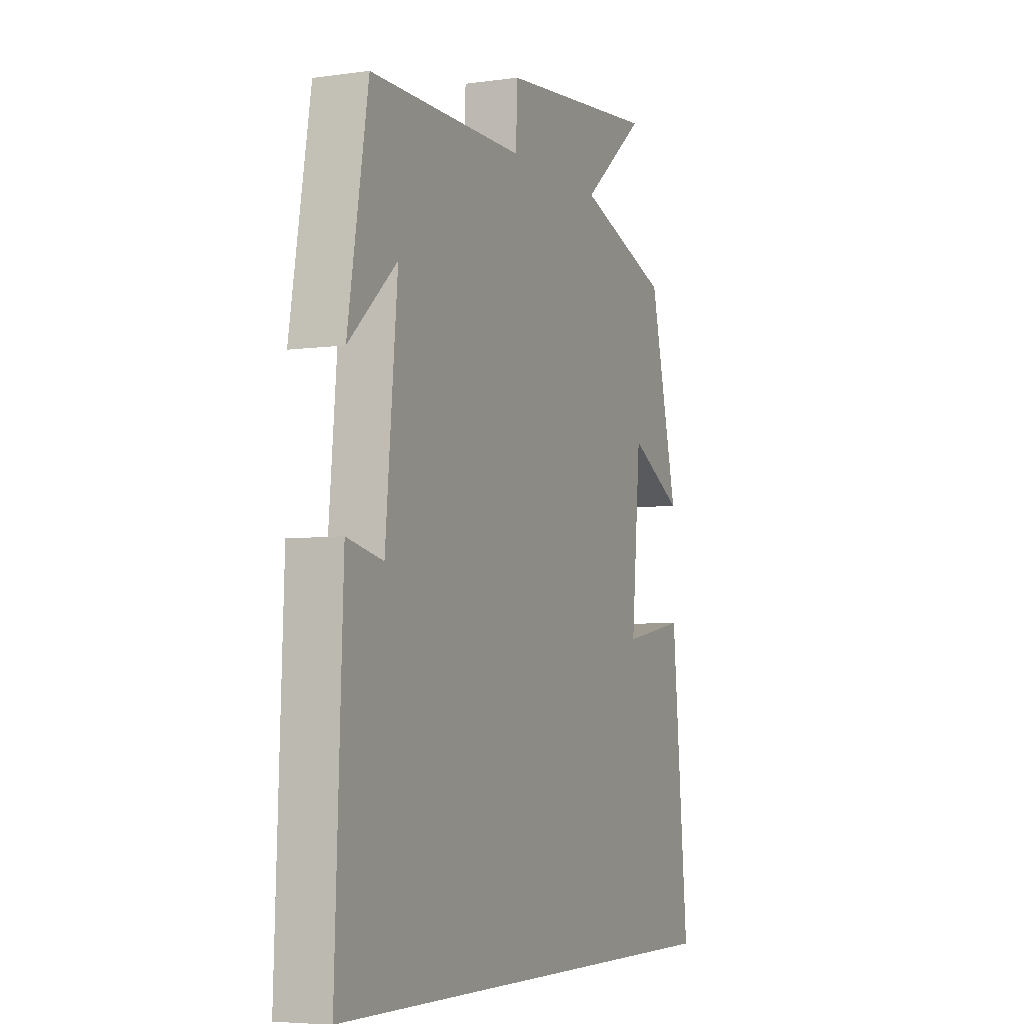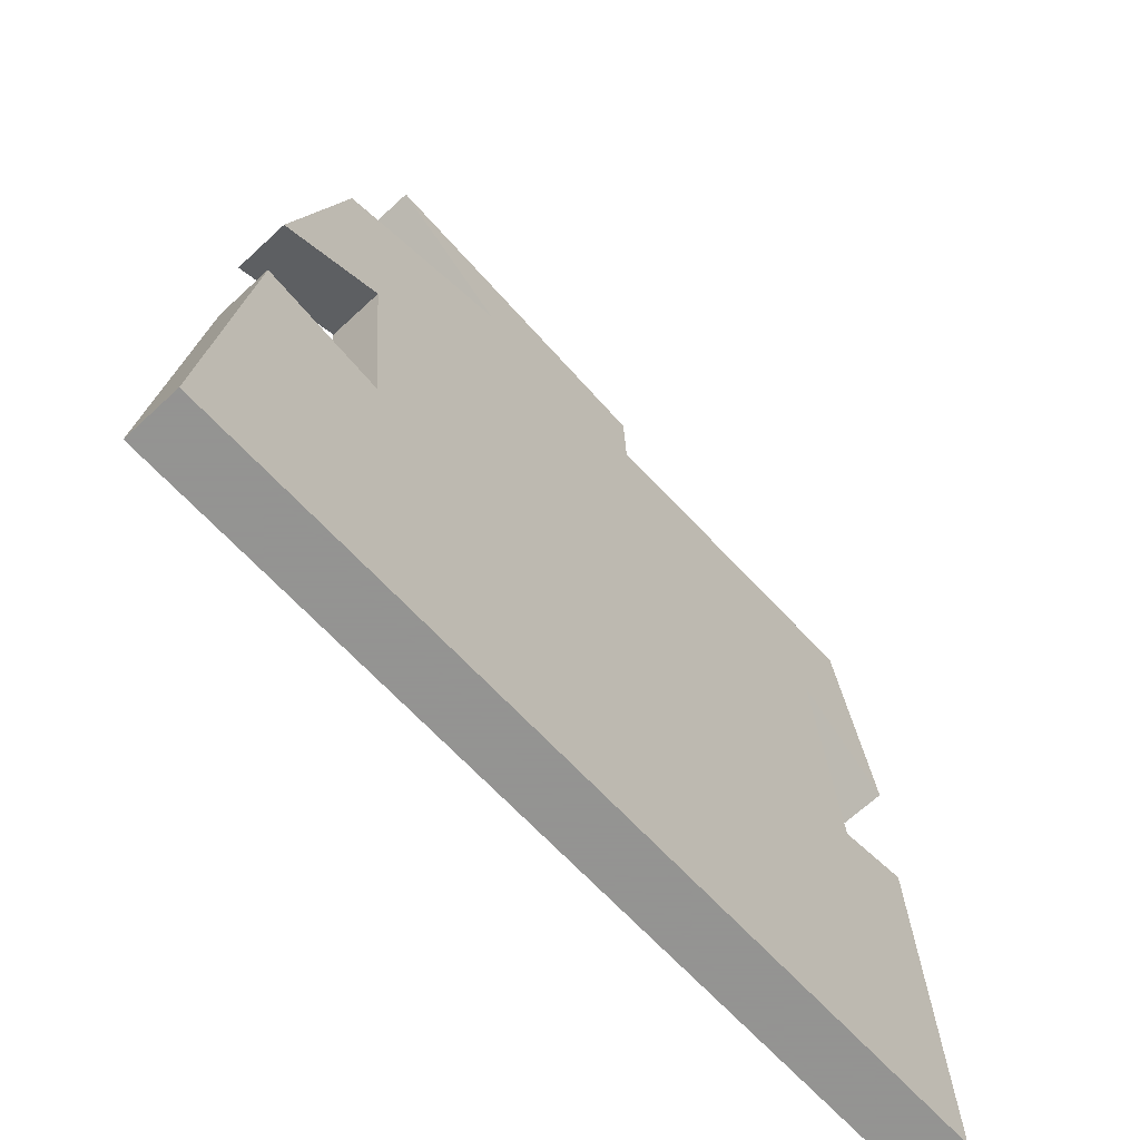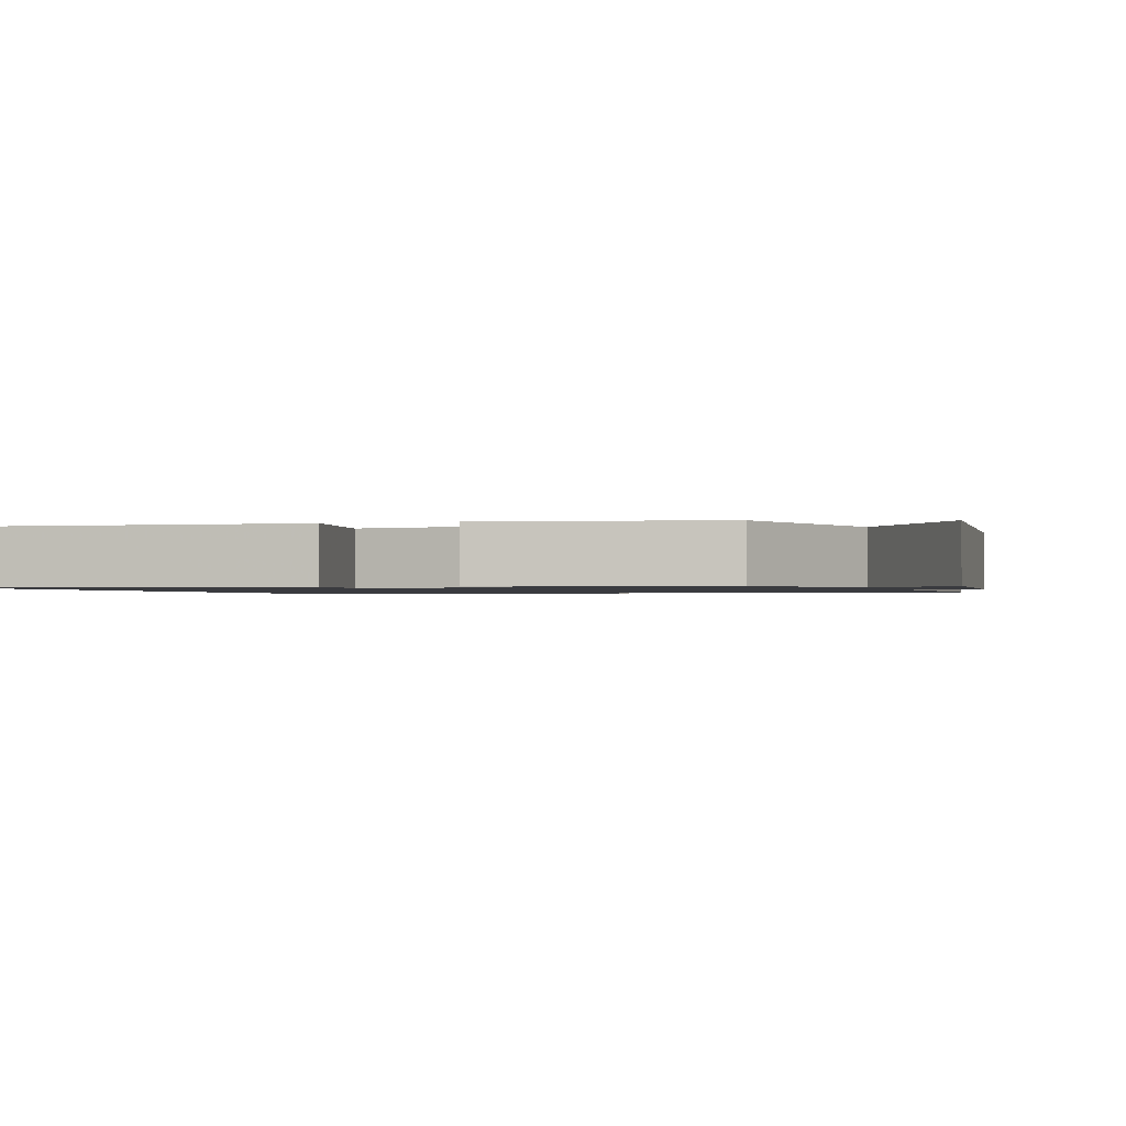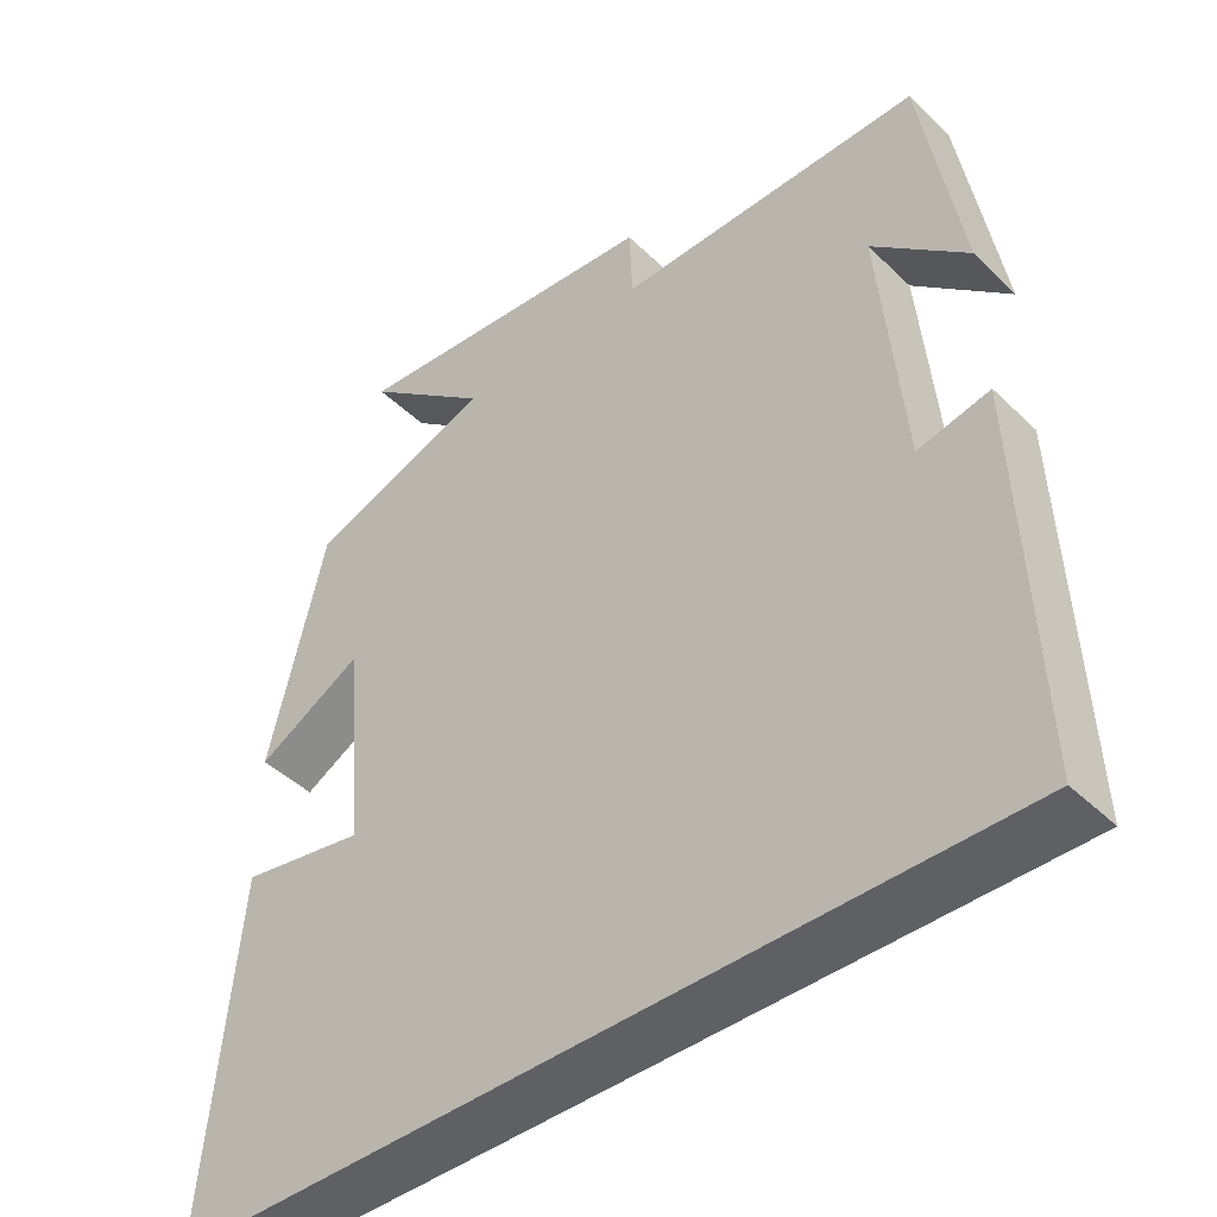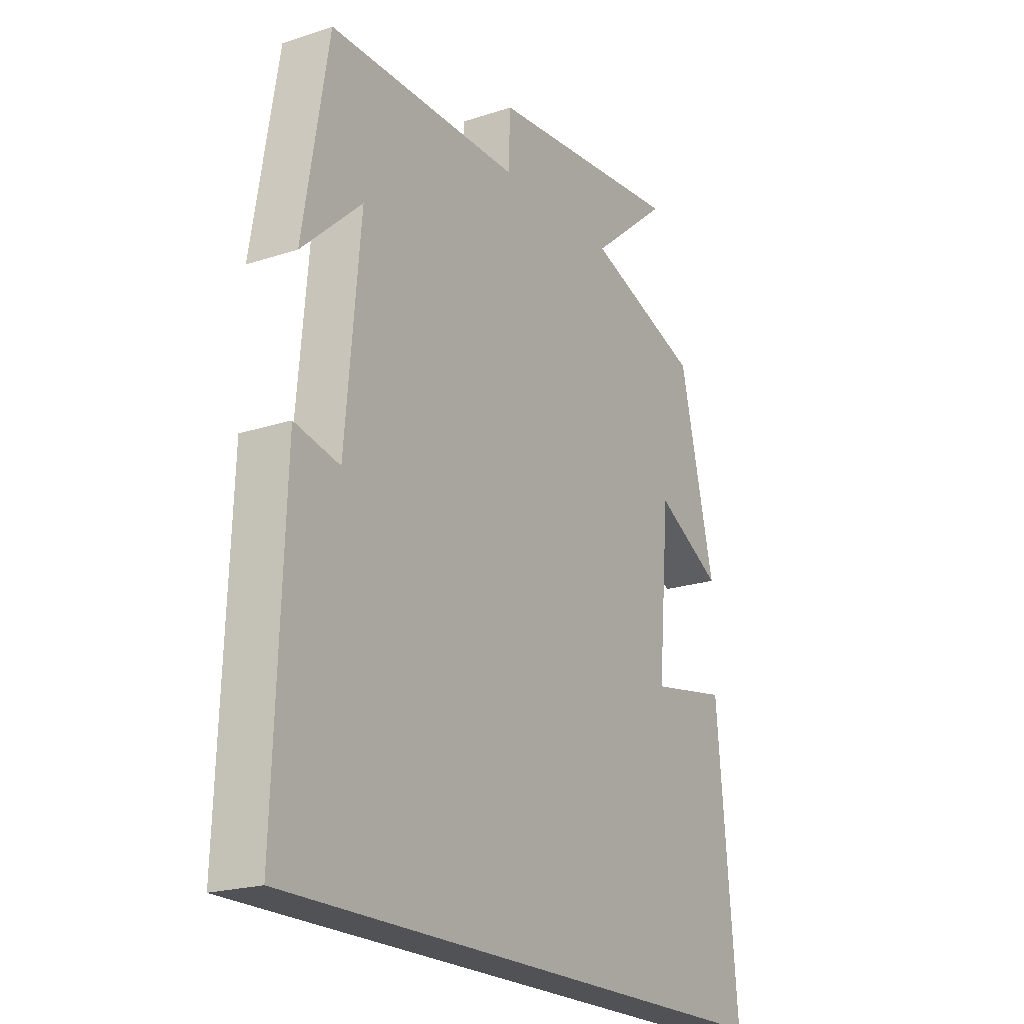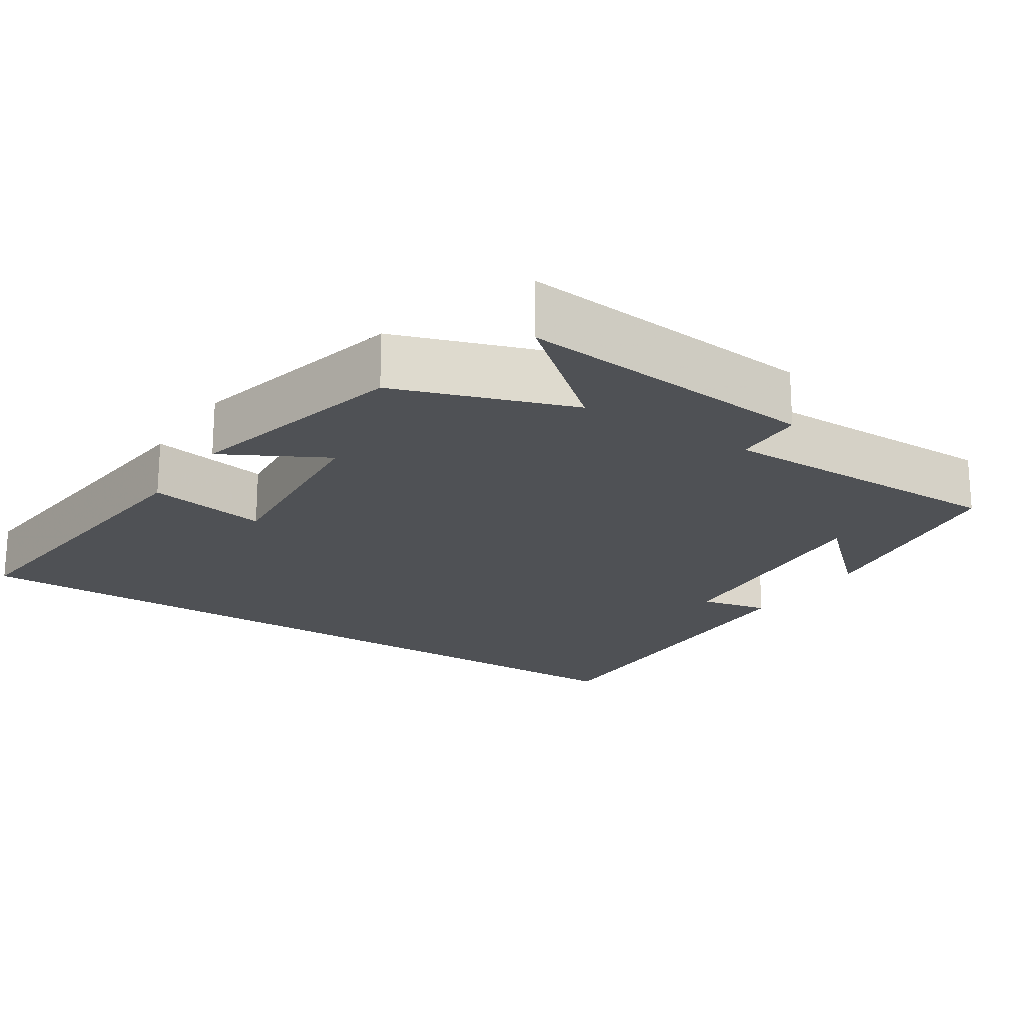
<metadata>
{"format":"obj","ext":"obj","renderer":"f3d","projection":"perspective","resolution":1024,"background":"white","views":[{"elev":-5.3,"azim":113.7,"up":"+Z"},{"elev":-66.9,"azim":-47.1,"up":"+Z"},{"elev":-1.2,"azim":-71.1,"up":"+Y"},{"elev":-44.1,"azim":41.8,"up":"+Z"},{"elev":-20.7,"azim":120.7,"up":"+Z"},{"elev":-20.1,"azim":-33.4,"up":"+Y"}]}
</metadata>
<code>
v -0.428 0.07 0.417
v -0.192 0.07 0.5
v -0.354 0.07 0.634
v 0.052 0.07 0.596
v 0.056 0.07 0.5
v 0.449 0.07 0.503
v 0.5 0.07 0.197
v 0.378 0.07 0.309
v 0.408 0.07 -0.023
v 0.5 0.07 -0.003
v 0.519 0.07 -0.5
v -0.542 0.07 -0.5
v -0.5 0.07 -0.05
v -0.339 0.07 -0.079
v -0.363 0.07 0.191
v -0.5 0.07 0.116
v -0.428 0 0.417
v -0.192 0 0.5
v -0.354 0 0.634
v 0.052 0 0.596
v 0.056 0 0.5
v 0.449 0 0.503
v 0.5 0 0.197
v 0.378 0 0.309
v 0.408 0 -0.023
v 0.5 0 -0.003
v 0.519 0 -0.5
v -0.542 0 -0.5
v -0.5 0 -0.05
v -0.339 0 -0.079
v -0.363 0 0.191
v -0.5 0 0.116
f 15 16 1 2
f 14 15 2
f 11 12 13 14
f 11 14 2
f 9 10 11
f 9 11 2
f 8 9 2
f 6 7 8
f 5 6 8
f 5 8 2 3
f 3 4 5
f 18 17 32 31
f 18 31 30
f 30 29 28 27
f 18 30 27
f 27 26 25
f 18 27 25
f 18 25 24
f 24 23 22
f 24 22 21
f 19 18 24 21
f 21 20 19
f 1 17 18 2
f 2 18 19 3
f 3 19 20 4
f 4 20 21 5
f 5 21 22 6
f 6 22 23 7
f 7 23 24 8
f 8 24 25 9
f 9 25 26 10
f 10 26 27 11
f 11 27 28 12
f 12 28 29 13
f 13 29 30 14
f 14 30 31 15
f 15 31 32 16
f 16 32 17 1

</code>
